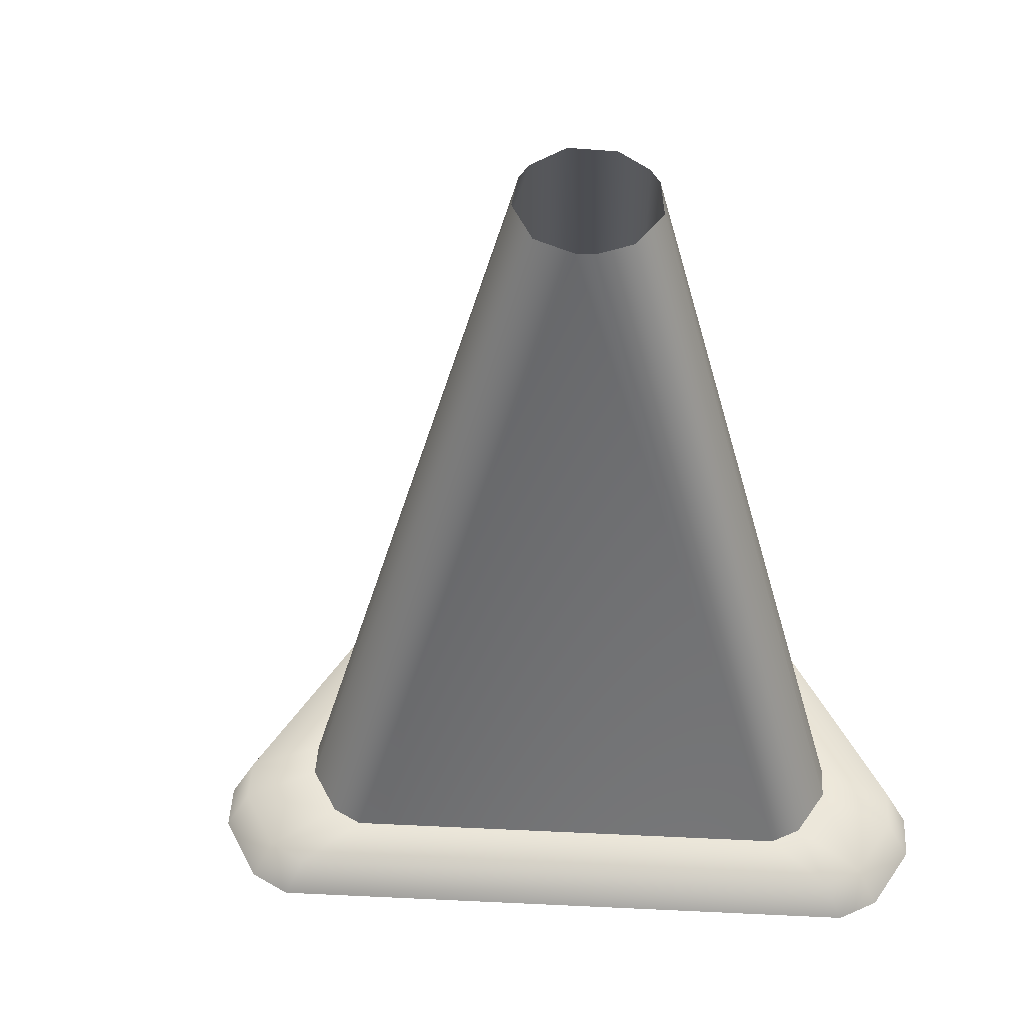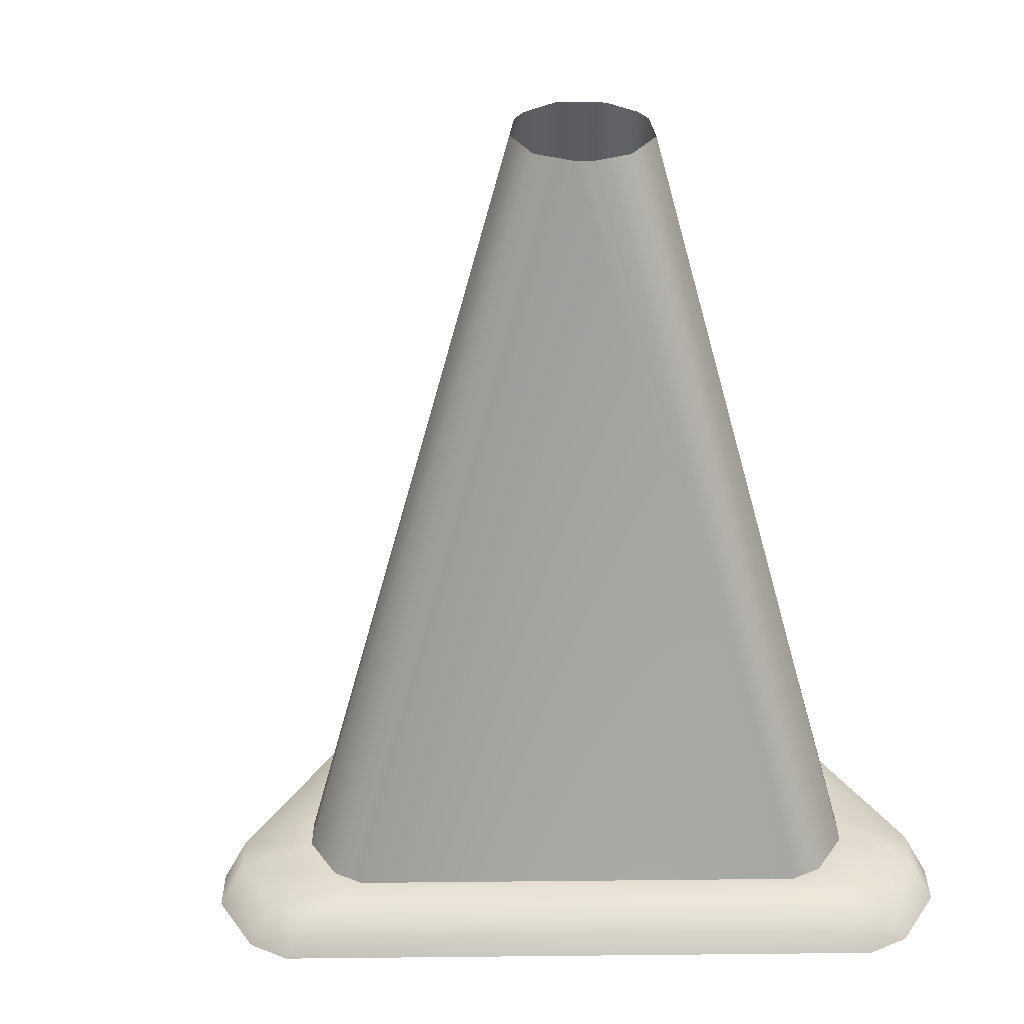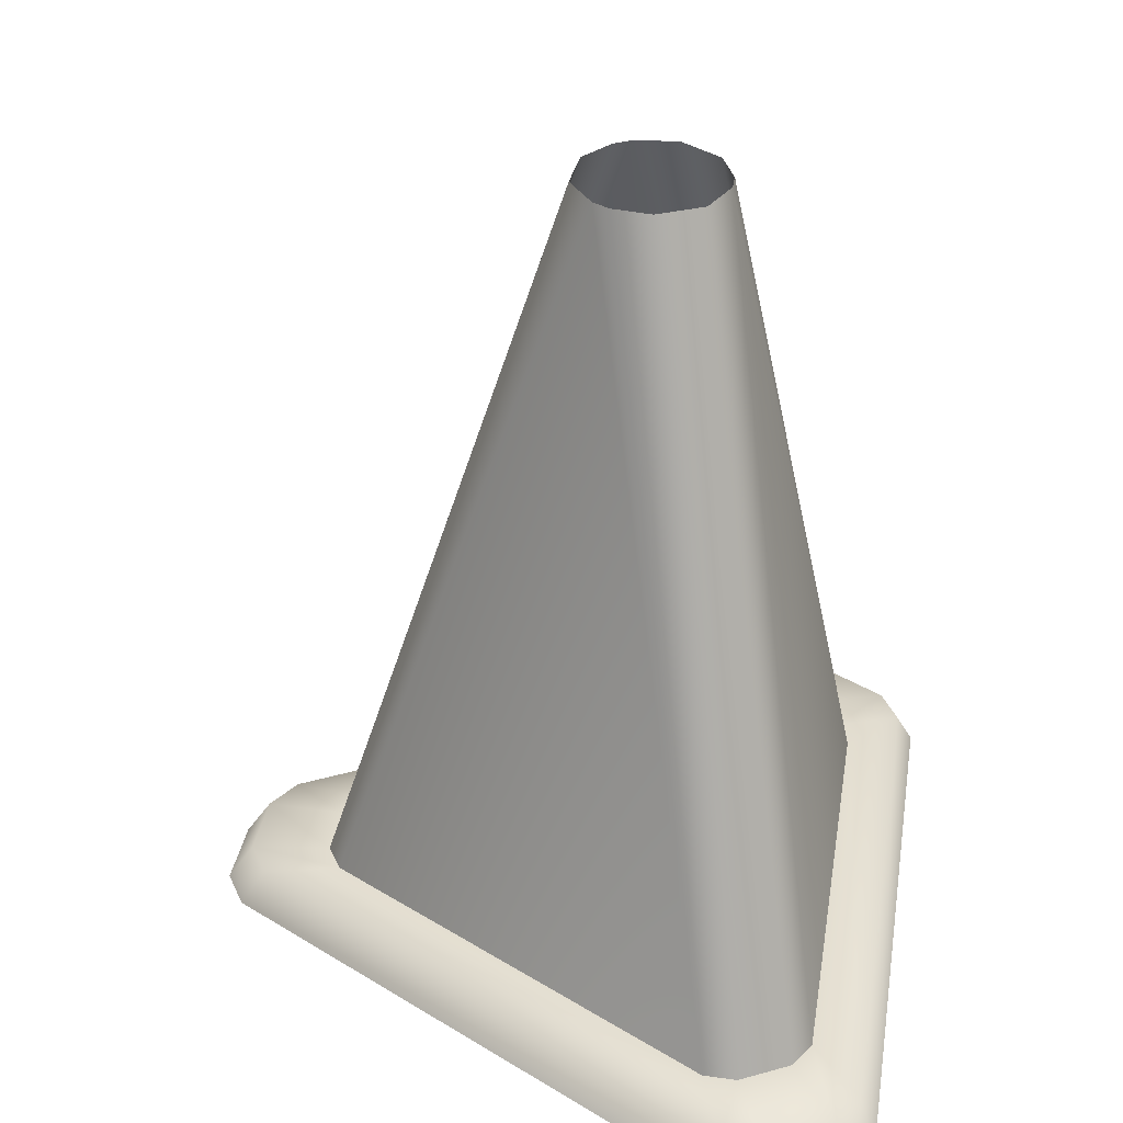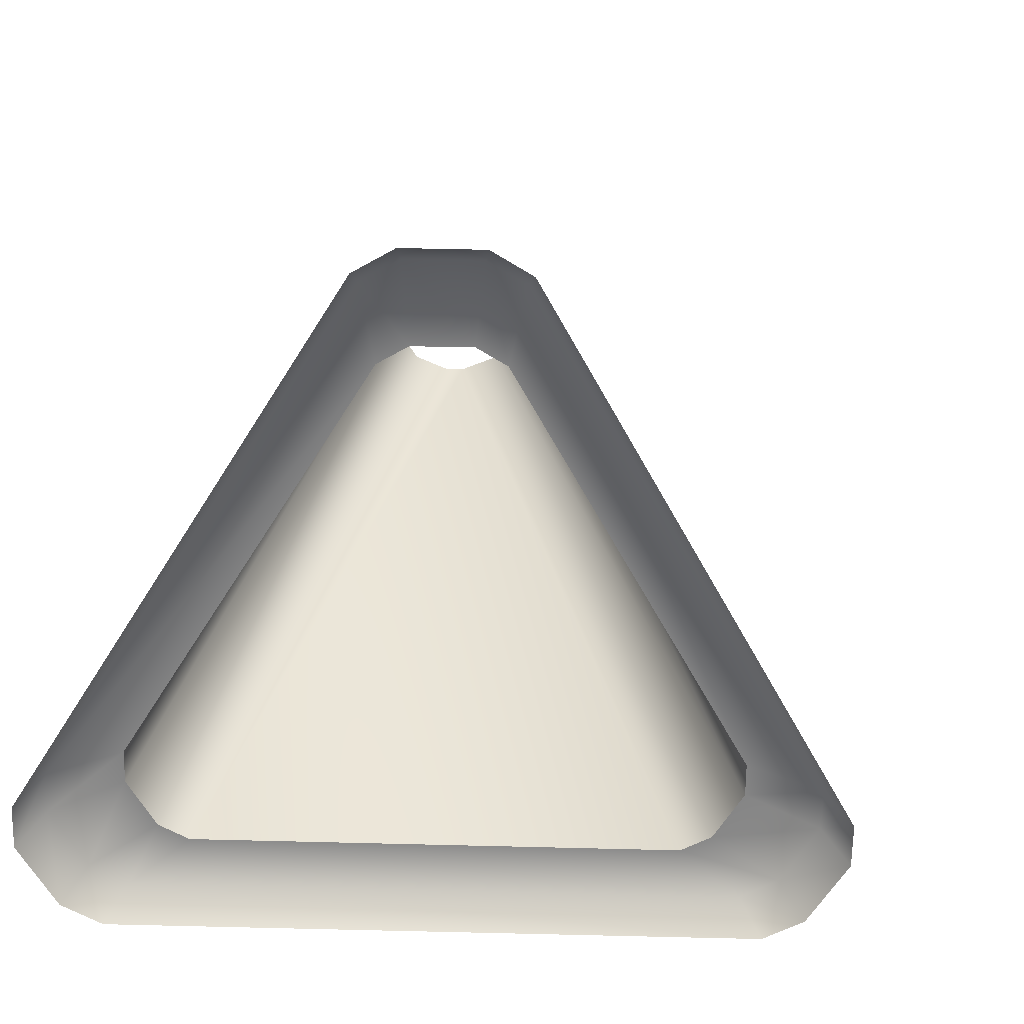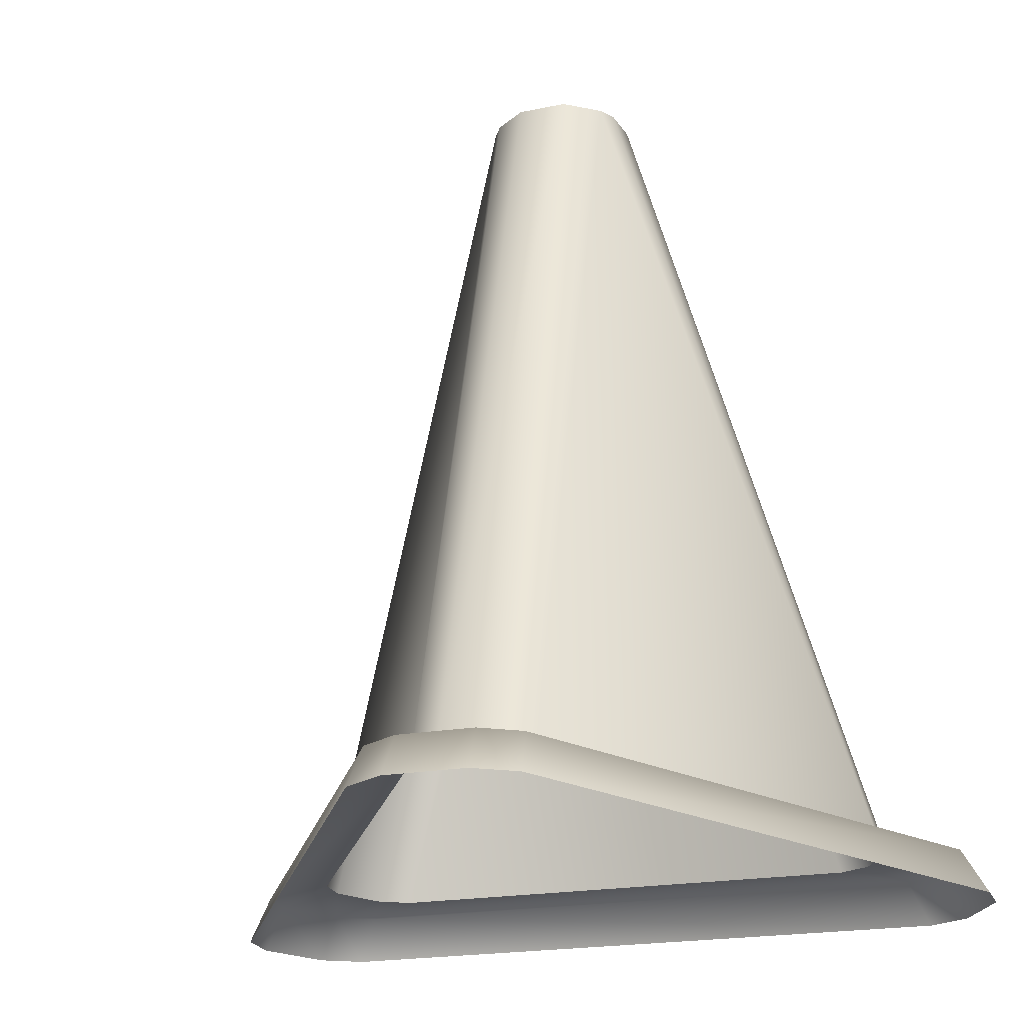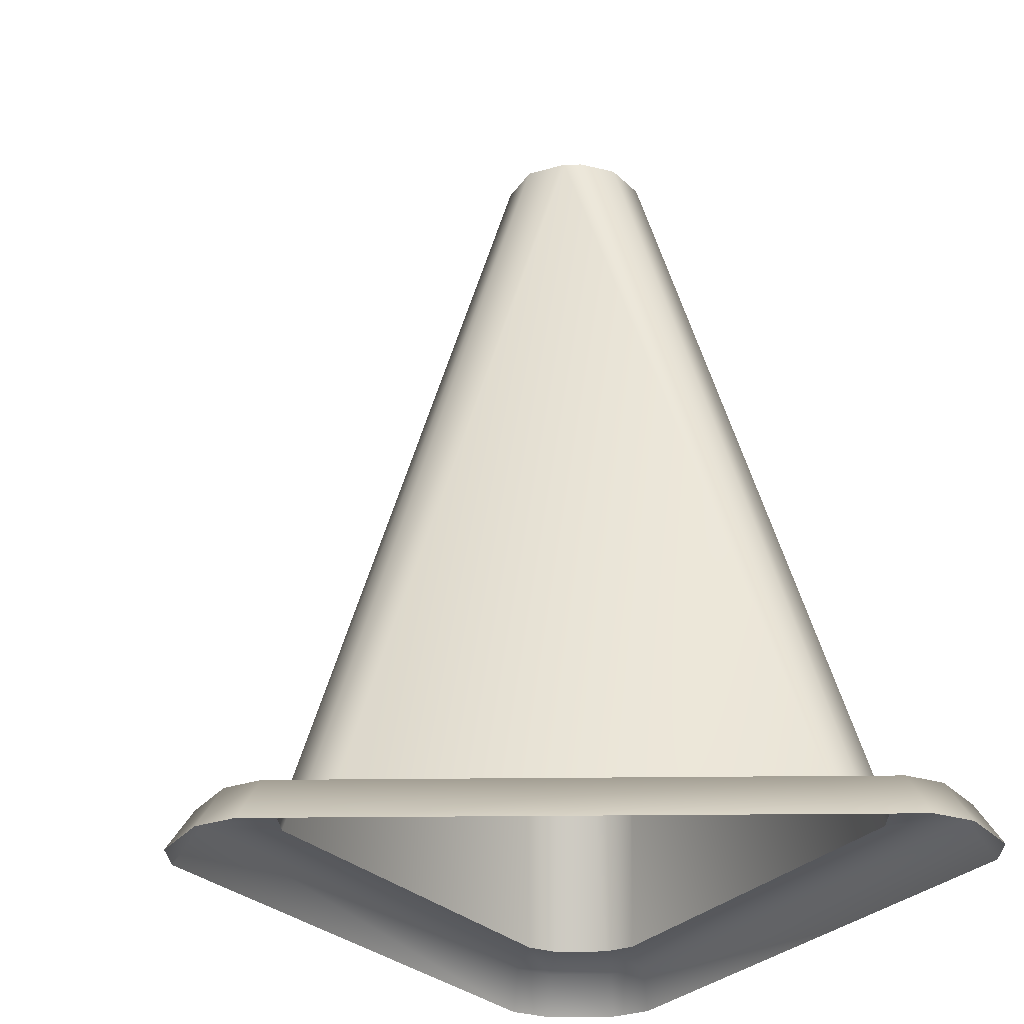
<metadata>
{"format":"obj","ext":"obj","renderer":"f3d","projection":"perspective","resolution":1024,"background":"white","views":[{"elev":50.9,"azim":153.0,"up":"+Z"},{"elev":32.7,"azim":149.2,"up":"+Z"},{"elev":34.8,"azim":-170.8,"up":"+Z"},{"elev":-61.5,"azim":-31.6,"up":"+Z"},{"elev":-22.0,"azim":-132.9,"up":"+Z"},{"elev":-26.3,"azim":151.2,"up":"+Z"}]}
</metadata>
<code>
v -0.05114 -0.05947 0.01196
v -0.06428 0.07477 0.01111
v -0.05126 0.05967 0.01196
v -0.05904 0.08416 0.01111
v -0.04708 0.06716 0.01196
v -0.04329 0.09312 0.01111
v -0.03451 0.07428 0.01196
v -0.05902 -0.08404 0.01111
v -0.04709 -0.06702 0.01196
v -0.06413 -0.0746 0.01111
v -0.06428 0.07477 0.01111
v -0.04329 0.09312 0.01111
v -0.04623 0.09943 0.0003518
v -0.05904 0.08416 0.01111
v -0.06304 0.08985 0.0003518
v -0.06428 0.07477 0.01111
v -0.06863 0.07982 0.0003518
v -0.06413 -0.0746 0.01111
v -0.06848 -0.07966 0.0003518
v -0.05902 -0.08404 0.01111
v -0.06302 -0.08973 0.0003518
v -0.04709 -0.06702 0.01196
v -0.05114 -0.05947 0.01196
v -0.04623 0.09943 0.0003518
v -0.06304 0.08985 0.0003518
v -0.06863 0.07982 0.0003518
v -0.06848 -0.07966 0.0003518
v -0.06302 -0.08973 0.0003518
v -0.06428 0.07477 0.01111
v -0.05126 0.05967 0.01196
v -0.04708 0.06716 0.01196
v -0.03451 0.07428 0.01196
v 0.07706 -0.01463 0.01196
v -0.03271 -0.09302 0.01111
v -0.02612 -0.0742 0.01196
v -0.04346 -0.09317 0.01111
v -0.0347 -0.07432 0.01196
v -0.05902 -0.08404 0.01111
v -0.04709 -0.06702 0.01196
v 0.1023 -0.009123 0.01111
v 0.08158 -0.007292 0.01196
v 0.09665 -0.01833 0.01111
v -0.03271 -0.09302 0.01111
v -0.05902 -0.08404 0.01111
v -0.06302 -0.08973 0.0003518
v -0.04346 -0.09317 0.01111
v -0.04639 -0.09947 0.0003518
v -0.03271 -0.09302 0.01111
v -0.03491 -0.09932 0.0003518
v 0.09665 -0.01833 0.01111
v 0.1032 -0.01957 0.0003518
v 0.1023 -0.009123 0.01111
v 0.1092 -0.009736 0.0003518
v 0.08158 -0.007292 0.01196
v 0.07706 -0.01463 0.01196
v -0.06302 -0.08973 0.0003518
v -0.04639 -0.09947 0.0003518
v -0.03491 -0.09932 0.0003518
v 0.1032 -0.01957 0.0003518
v 0.1092 -0.009736 0.0003518
v -0.03271 -0.09302 0.01111
v -0.02612 -0.0742 0.01196
v -0.0347 -0.07432 0.01196
v -0.04709 -0.06702 0.01196
v -0.0259 0.07404 0.01196
v 0.0969 0.01823 0.01111
v 0.07731 0.01452 0.01196
v 0.1024 0.008998 0.01111
v 0.0817 0.007152 0.01196
v 0.1023 -0.009123 0.01111
v 0.08158 -0.007292 0.01196
v -0.04329 0.09312 0.01111
v -0.03451 0.07428 0.01196
v -0.0325 0.09285 0.01111
v 0.0969 0.01823 0.01111
v 0.1023 -0.009123 0.01111
v 0.1092 -0.009736 0.0003518
v 0.1024 0.008998 0.01111
v 0.1093 0.009616 0.0003518
v 0.0969 0.01823 0.01111
v 0.1035 0.01948 0.0003518
v -0.0325 0.09285 0.01111
v -0.0347 0.09915 0.0003518
v -0.04329 0.09312 0.01111
v -0.04623 0.09943 0.0003518
v -0.03451 0.07428 0.01196
v -0.0259 0.07404 0.01196
v 0.1092 -0.009736 0.0003518
v 0.1093 0.009616 0.0003518
v 0.1035 0.01948 0.0003518
v -0.0347 0.09915 0.0003518
v -0.04623 0.09943 0.0003518
v 0.0969 0.01823 0.01111
v 0.07731 0.01452 0.01196
v 0.0817 0.007152 0.01196
v 0.08158 -0.007292 0.01196
v -0.002793 0.0182 0.2131
v -0.03451 0.07428 0.01196
v -0.01383 0.01259 0.2131
v -0.04708 0.06716 0.01196
v -0.01821 0.002557 0.2131
v -0.05126 0.05967 0.01196
v -0.05114 -0.05947 0.01196
v -0.0182 -0.002298 0.2131
v -0.01437 -0.01151 0.2131
v -0.04709 -0.06702 0.01196
v -0.01437 -0.01151 0.2131
v -0.04709 -0.06702 0.01196
v -0.004003 -0.01827 0.2131
v -0.0347 -0.07432 0.01196
v 0.006872 -0.01705 0.2131
v -0.02612 -0.0742 0.01196
v 0.07706 -0.01463 0.01196
v 0.01108 -0.01463 0.2131
v 0.01715 -0.006689 0.2131
v 0.08158 -0.007292 0.01196
v 0.01715 -0.006689 0.2131
v 0.08158 -0.007292 0.01196
v 0.01782 0.005678 0.2131
v 0.0817 0.007152 0.01196
v 0.01133 0.01448 0.2131
v 0.07731 0.01452 0.01196
v -0.0259 0.07404 0.01196
v 0.00712 0.01691 0.2131
v -0.002793 0.0182 0.2131
v -0.03451 0.07428 0.01196
v -0.002793 0.0182 0.2131
v -0.01383 0.01259 0.2131
v -0.03451 0.07428 0.01196
v -0.04708 0.06716 0.01196
v -0.01821 0.002557 0.2131
v -0.05126 0.05967 0.01196
v -0.05114 -0.05947 0.01196
v -0.0182 -0.002298 0.2131
v -0.01437 -0.01151 0.2131
v -0.04709 -0.06702 0.01196
v -0.01437 -0.01151 0.2131
v -0.04709 -0.06702 0.01196
v -0.004003 -0.01827 0.2131
v -0.0347 -0.07432 0.01196
v 0.006872 -0.01705 0.2131
v -0.02612 -0.0742 0.01196
v 0.07706 -0.01463 0.01196
v 0.01108 -0.01463 0.2131
v 0.01715 -0.006689 0.2131
v 0.08158 -0.007292 0.01196
v 0.01715 -0.006689 0.2131
v 0.08158 -0.007292 0.01196
v 0.01782 0.005678 0.2131
v 0.0817 0.007152 0.01196
v 0.01133 0.01448 0.2131
v 0.07731 0.01452 0.01196
v -0.0259 0.07404 0.01196
v 0.00712 0.01691 0.2131
v -0.002793 0.0182 0.2131
v -0.03451 0.07428 0.01196
f 1 2 3
f 3 2 4
f 3 4 5
f 5 4 6
f 5 6 7
f 9 8 10
f 9 10 1
f 1 10 11
f 12 13 14
f 14 13 15
f 14 15 16
f 16 15 17
f 16 17 18
f 18 17 19
f 18 19 20
f 20 19 21
f 20 22 18
f 18 22 23
f 18 23 16
f 24 6 4
f 24 4 25
f 25 4 11
f 25 11 26
f 26 11 10
f 26 10 27
f 27 10 8
f 27 8 28
f 29 23 30
f 29 30 14
f 14 30 31
f 14 31 12
f 12 31 32
f 33 34 35
f 35 34 36
f 35 36 37
f 37 36 38
f 37 38 39
f 41 40 42
f 41 42 33
f 33 42 43
f 44 45 46
f 46 45 47
f 46 47 48
f 48 47 49
f 48 49 50
f 50 49 51
f 50 51 52
f 52 51 53
f 52 54 50
f 50 54 55
f 50 55 48
f 56 38 36
f 56 36 57
f 57 36 43
f 57 43 58
f 58 43 42
f 58 42 59
f 59 42 40
f 59 40 60
f 61 55 62
f 61 62 46
f 46 62 63
f 46 63 44
f 44 63 64
f 65 66 67
f 67 66 68
f 67 68 69
f 69 68 70
f 69 70 71
f 73 72 74
f 73 74 65
f 65 74 75
f 76 77 78
f 78 77 79
f 78 79 80
f 80 79 81
f 80 81 82
f 82 81 83
f 82 83 84
f 84 83 85
f 84 86 82
f 82 86 87
f 82 87 80
f 88 70 68
f 88 68 89
f 89 68 75
f 89 75 90
f 90 75 74
f 90 74 91
f 91 74 72
f 91 72 92
f 93 87 94
f 93 94 78
f 78 94 95
f 78 95 76
f 76 95 96
f 97 98 99
f 99 98 100
f 99 100 101
f 101 100 102
f 101 102 103
f 101 103 104
f 104 103 105
f 105 103 106
f 107 108 109
f 109 108 110
f 109 110 111
f 111 110 112
f 111 112 113
f 111 113 114
f 114 113 115
f 115 113 116
f 117 118 119
f 119 118 120
f 119 120 121
f 121 120 122
f 121 122 123
f 121 123 124
f 124 123 125
f 125 123 126
f 127 128 129
f 129 128 130
f 130 128 131
f 130 131 132
f 132 131 133
f 133 131 134
f 133 134 135
f 133 135 136
f 138 137 139
f 138 139 140
f 140 139 141
f 140 141 142
f 142 141 143
f 143 141 144
f 143 144 145
f 143 145 146
f 148 147 149
f 148 149 150
f 150 149 151
f 150 151 152
f 152 151 153
f 153 151 154
f 153 154 155
f 153 155 156

</code>
